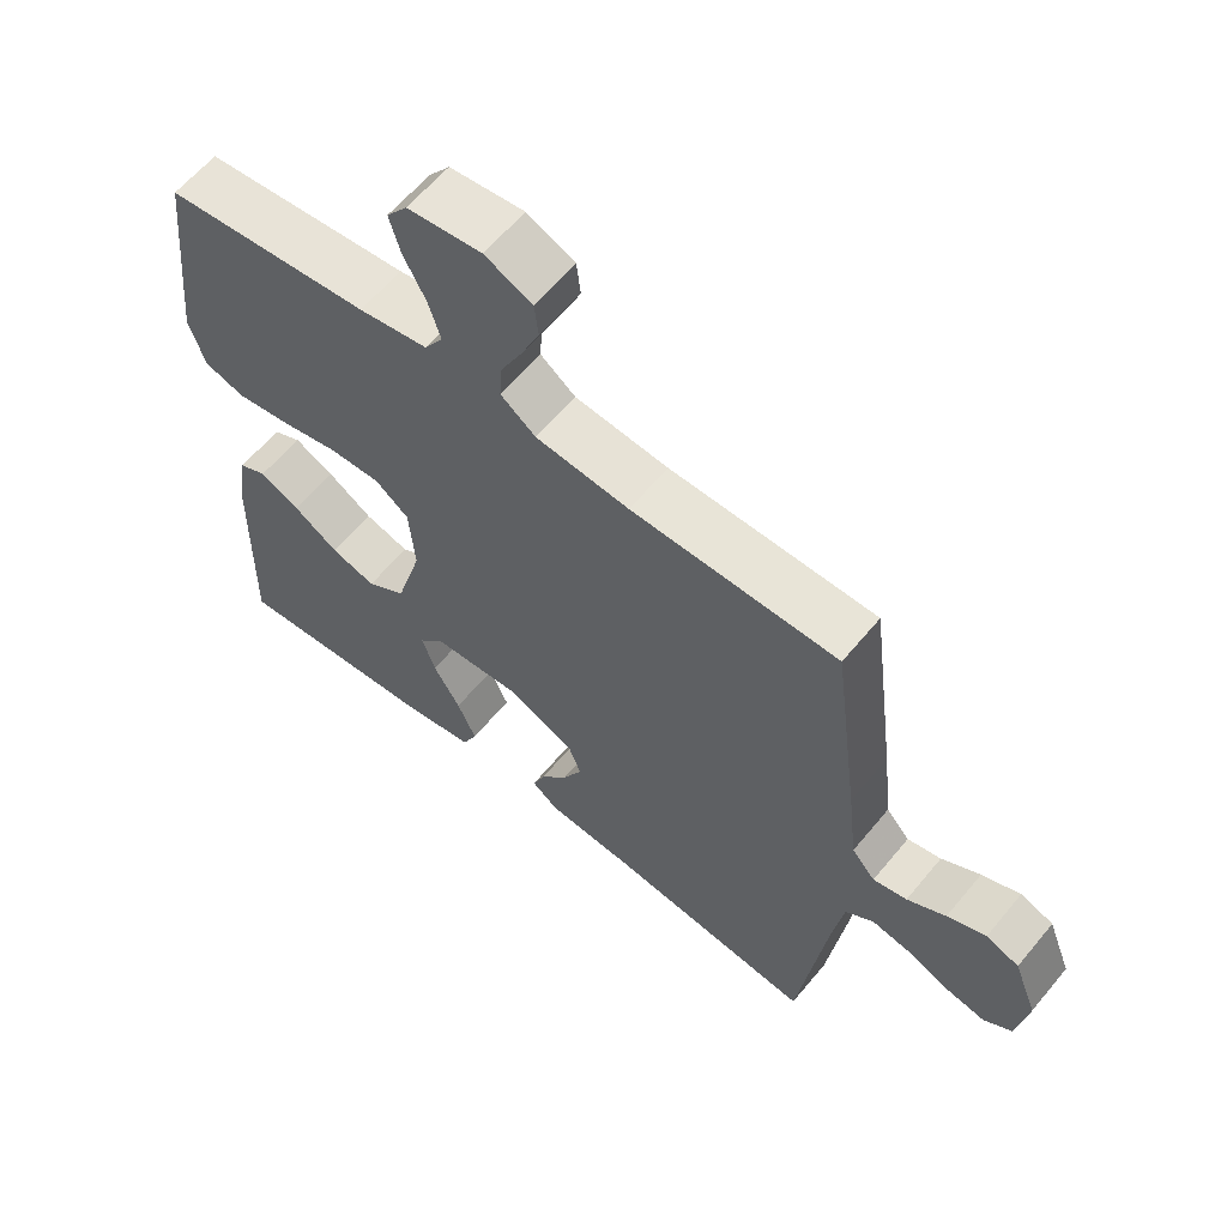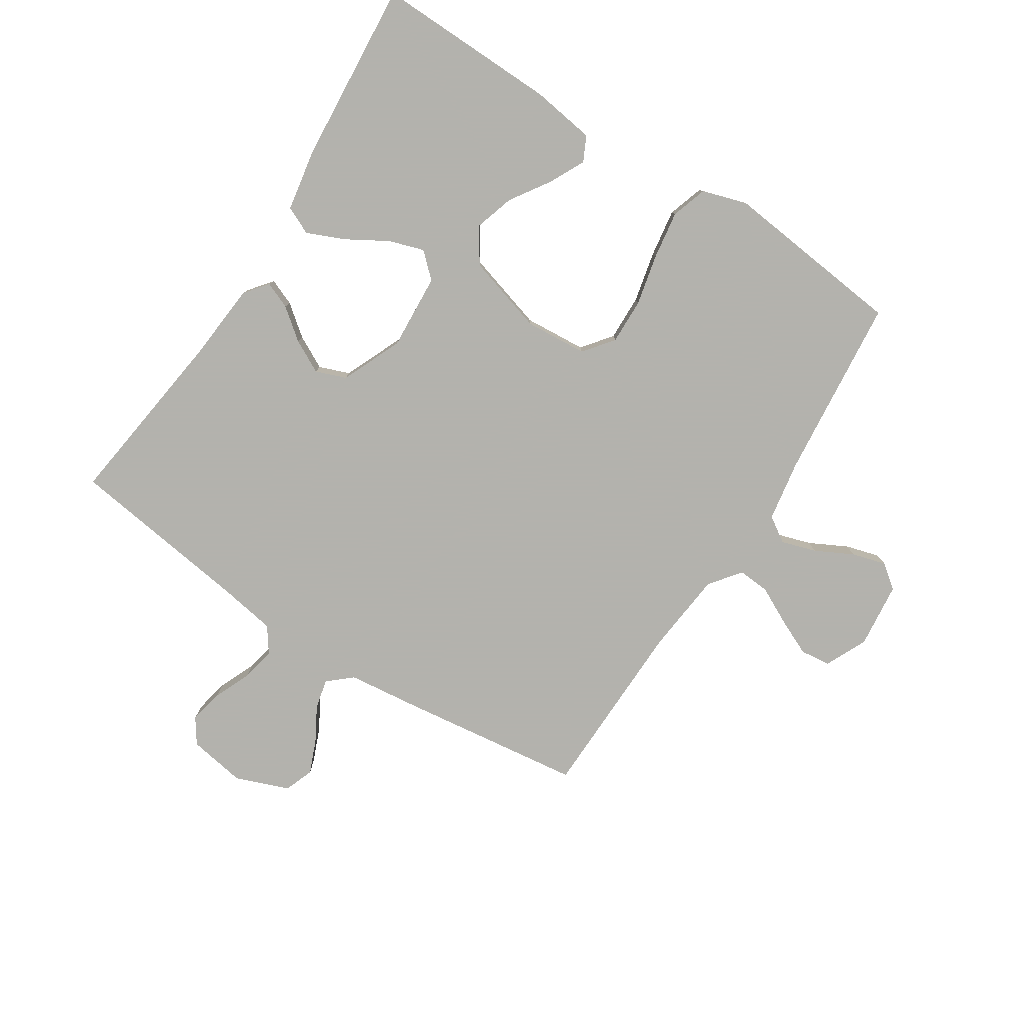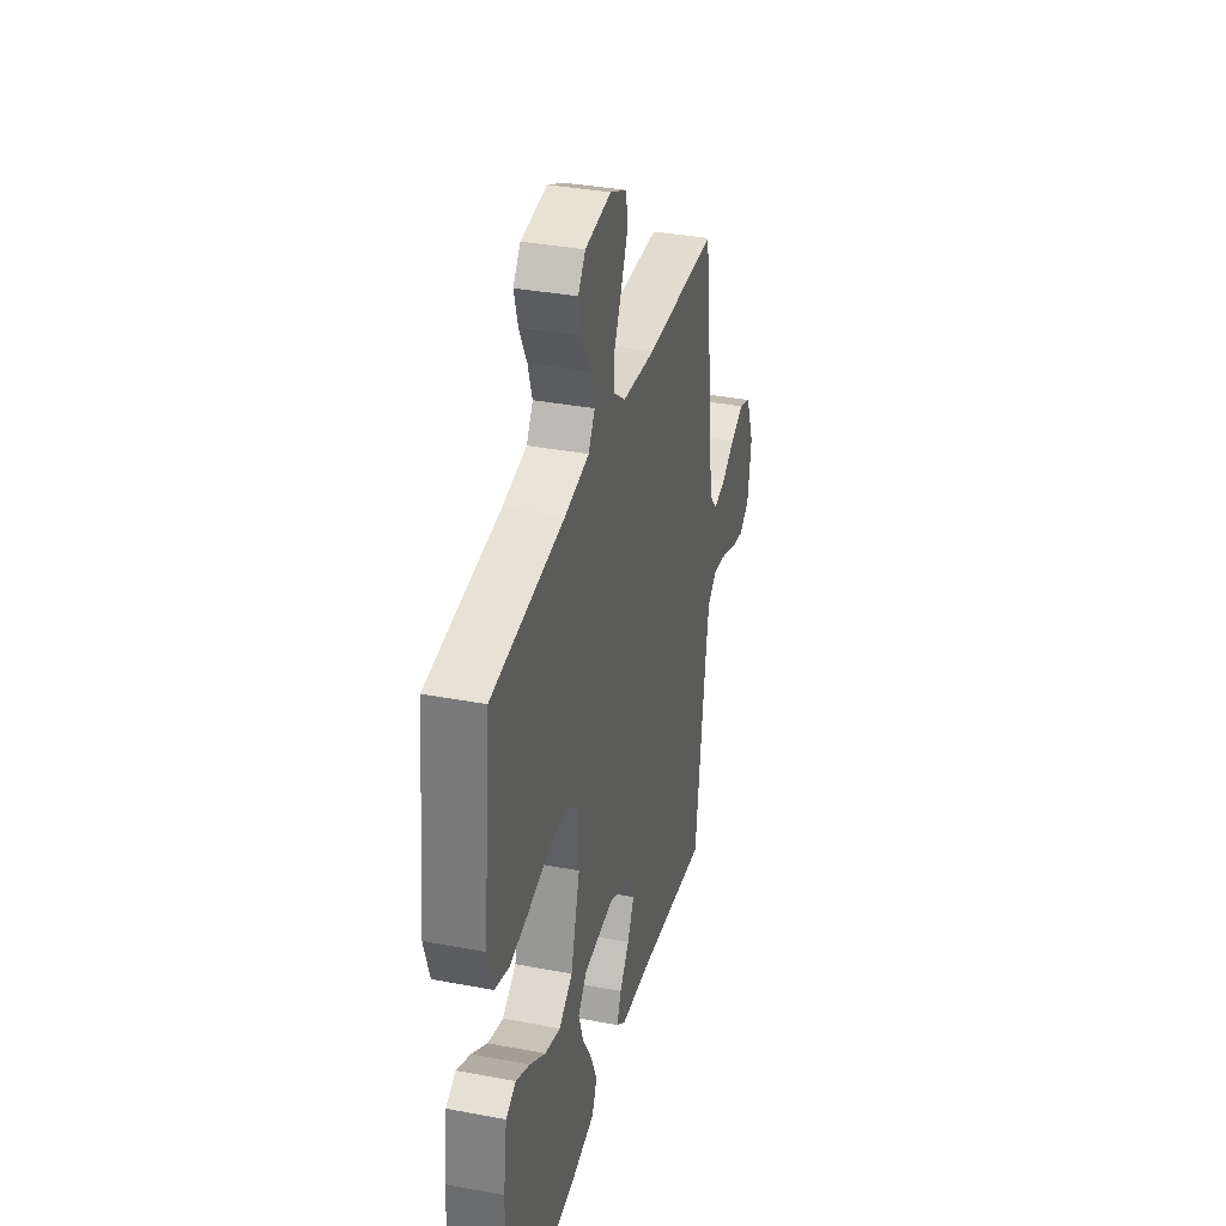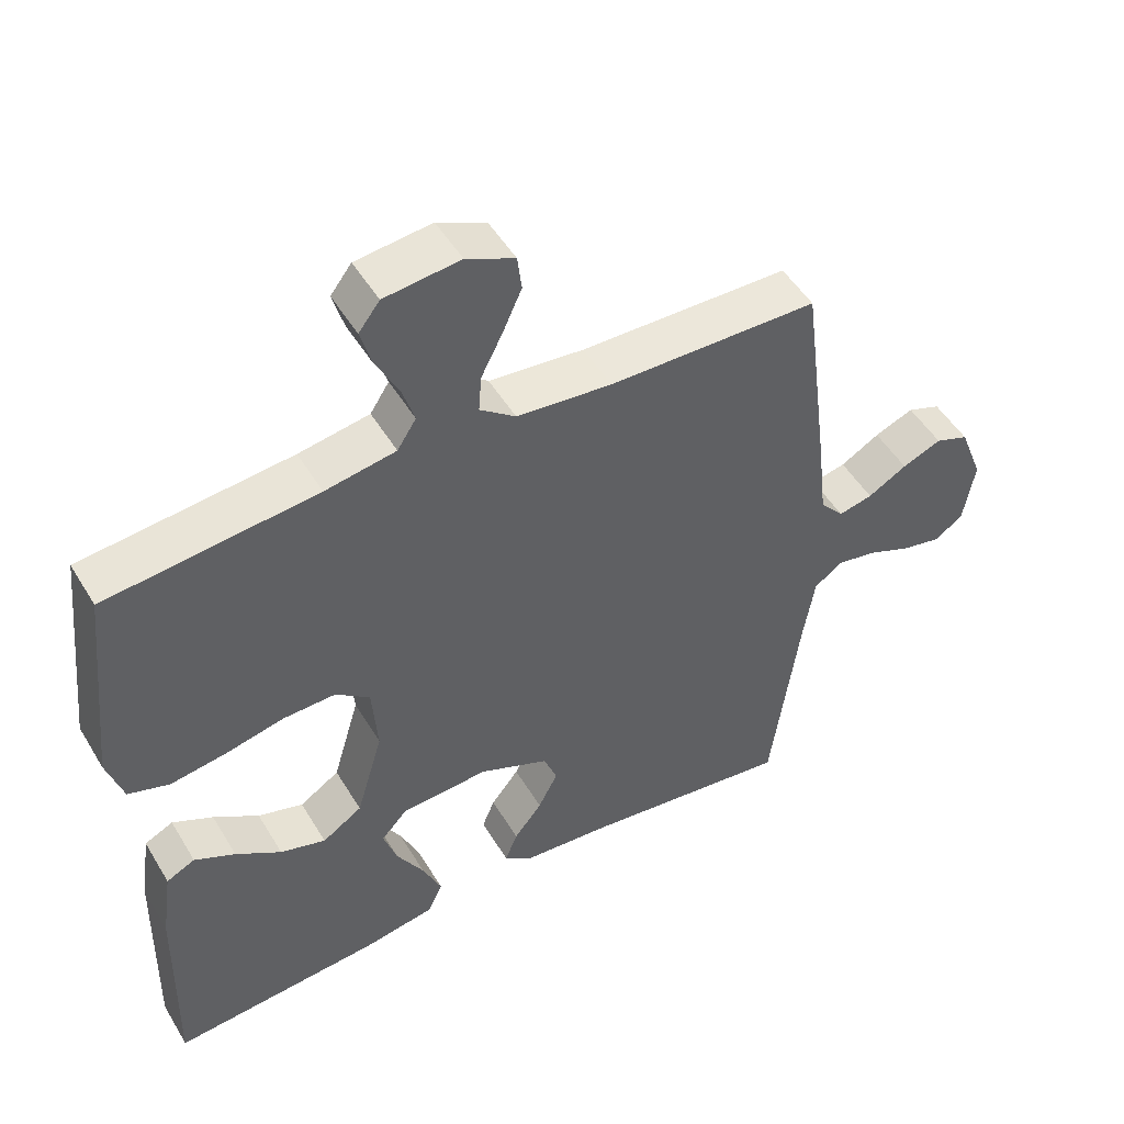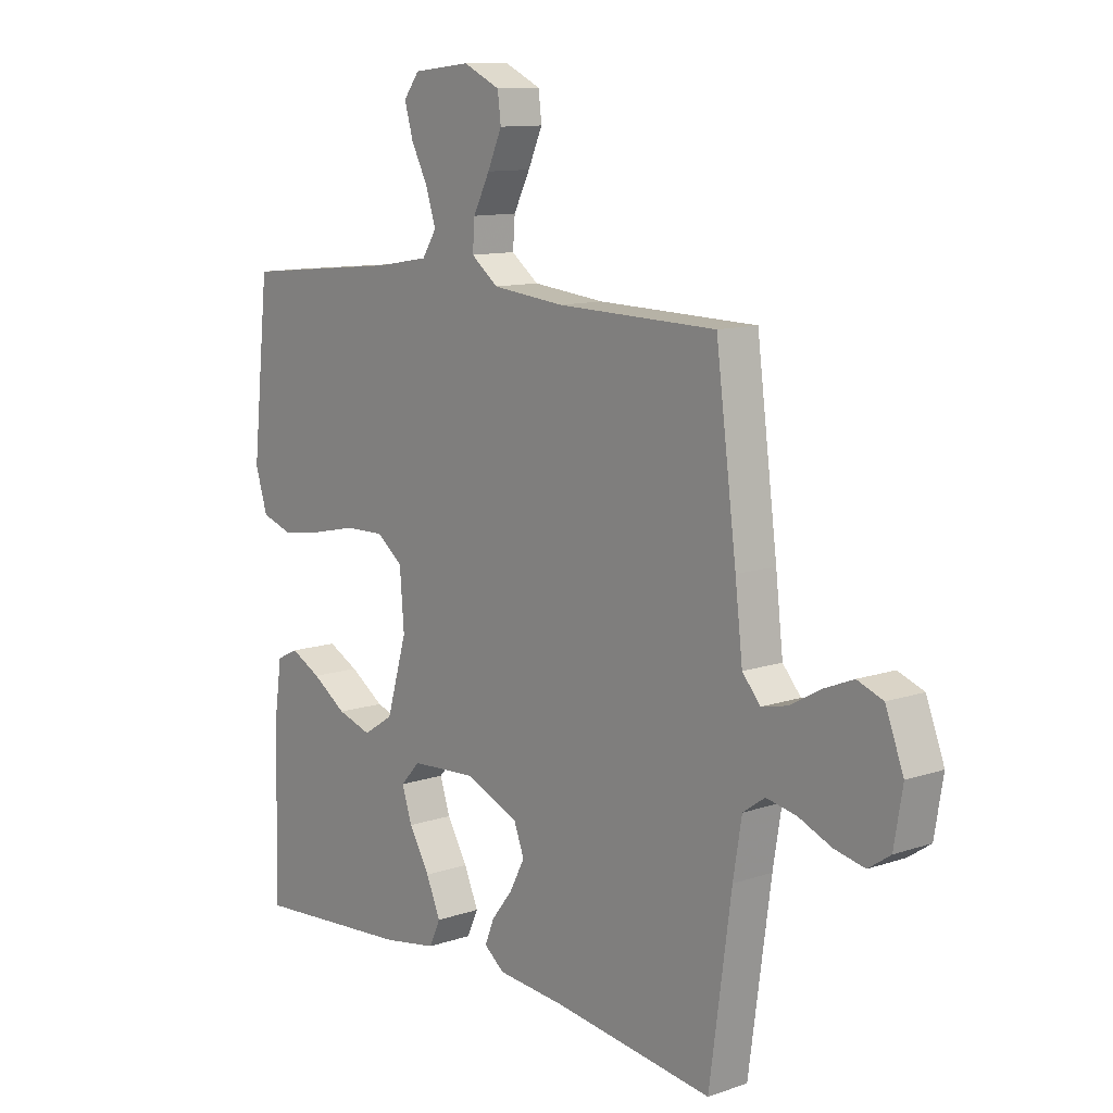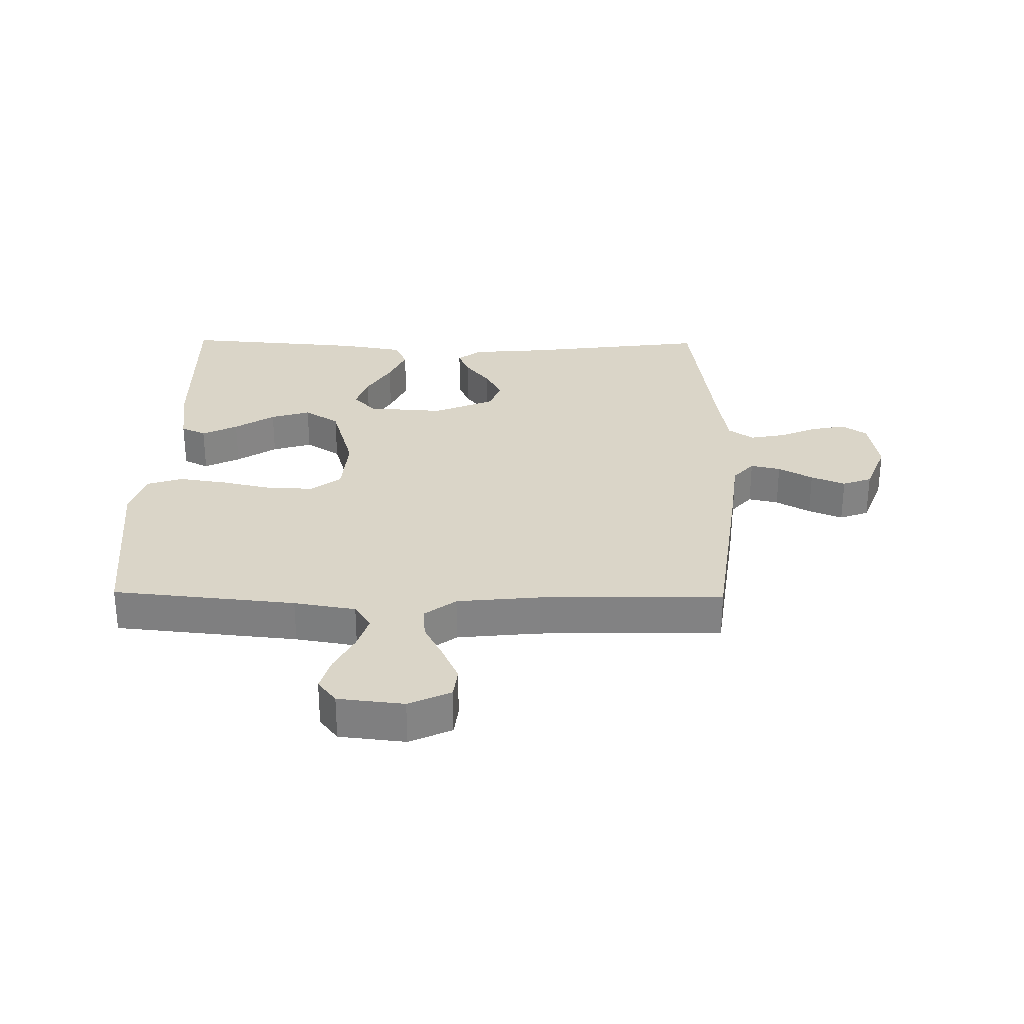
<metadata>
{"format":"obj","ext":"obj","renderer":"f3d","projection":"perspective","resolution":1024,"background":"white","views":[{"elev":61.0,"azim":39.4,"up":"+Z"},{"elev":-79.4,"azim":-122.8,"up":"+Y"},{"elev":35.4,"azim":-75.9,"up":"+Z"},{"elev":49.8,"azim":-30.0,"up":"+Z"},{"elev":11.3,"azim":50.4,"up":"+Z"},{"elev":29.2,"azim":0.9,"up":"+Y"}]}
</metadata>
<code>
v -0.5 0.07 -0.5
v -0.494 0.07 -0.2
v -0.479 0.07 -0.095
v -0.438 0.07 -0.075
v -0.38 0.07 -0.104
v -0.315 0.07 -0.147
v -0.25 0.07 -0.167
v -0.193 0.07 -0.13
v -0.155 0.07 0
v -0.163 0.07 0.102
v -0.212 0.07 0.14
v -0.287 0.07 0.138
v -0.371 0.07 0.119
v -0.45 0.07 0.107
v -0.509 0.07 0.126
v -0.532 0.07 0.2
v -0.5 0.07 0.5
v -0.2 0.07 0.53
v -0.099 0.07 0.547
v -0.072 0.07 0.589
v -0.09 0.07 0.646
v -0.122 0.07 0.708
v -0.138 0.07 0.764
v -0.108 0.07 0.803
v 0 0.07 0.815
v 0.069 0.07 0.783
v 0.075 0.07 0.733
v 0.048 0.07 0.673
v 0.017 0.07 0.612
v 0.013 0.07 0.559
v 0.064 0.07 0.52
v 0.2 0.07 0.506
v 0.5 0.07 0.5
v 0.539 0.07 0.2
v 0.553 0.07 0.079
v 0.587 0.07 0.04
v 0.636 0.07 0.051
v 0.692 0.07 0.083
v 0.748 0.07 0.106
v 0.796 0.07 0.088
v 0.83 0.07 0
v 0.814 0.07 -0.095
v 0.773 0.07 -0.123
v 0.716 0.07 -0.111
v 0.655 0.07 -0.085
v 0.598 0.07 -0.074
v 0.557 0.07 -0.103
v 0.541 0.07 -0.2
v 0.5 0.07 -0.5
v 0.2 0.07 -0.461
v 0.071 0.07 -0.45
v 0.033 0.07 -0.42
v 0.051 0.07 -0.376
v 0.091 0.07 -0.325
v 0.119 0.07 -0.271
v 0.1 0.07 -0.221
v 0 0.07 -0.178
v -0.125 0.07 -0.186
v -0.162 0.07 -0.226
v -0.143 0.07 -0.284
v -0.104 0.07 -0.35
v -0.077 0.07 -0.412
v -0.098 0.07 -0.458
v -0.2 0.07 -0.476
v -0.5 0 -0.5
v -0.494 0 -0.2
v -0.479 0 -0.095
v -0.438 0 -0.075
v -0.38 0 -0.104
v -0.315 0 -0.147
v -0.25 0 -0.167
v -0.193 0 -0.13
v -0.155 0 0
v -0.163 0 0.102
v -0.212 0 0.14
v -0.287 0 0.138
v -0.371 0 0.119
v -0.45 0 0.107
v -0.509 0 0.126
v -0.532 0 0.2
v -0.5 0 0.5
v -0.2 0 0.53
v -0.099 0 0.547
v -0.072 0 0.589
v -0.09 0 0.646
v -0.122 0 0.708
v -0.138 0 0.764
v -0.108 0 0.803
v 0 0 0.815
v 0.069 0 0.783
v 0.075 0 0.733
v 0.048 0 0.673
v 0.017 0 0.612
v 0.013 0 0.559
v 0.064 0 0.52
v 0.2 0 0.506
v 0.5 0 0.5
v 0.539 0 0.2
v 0.553 0 0.079
v 0.587 0 0.04
v 0.636 0 0.051
v 0.692 0 0.083
v 0.748 0 0.106
v 0.796 0 0.088
v 0.83 0 0
v 0.814 0 -0.095
v 0.773 0 -0.123
v 0.716 0 -0.111
v 0.655 0 -0.085
v 0.598 0 -0.074
v 0.557 0 -0.103
v 0.541 0 -0.2
v 0.5 0 -0.5
v 0.2 0 -0.461
v 0.071 0 -0.45
v 0.033 0 -0.42
v 0.051 0 -0.376
v 0.091 0 -0.325
v 0.119 0 -0.271
v 0.1 0 -0.221
v 0 0 -0.178
v -0.125 0 -0.186
v -0.162 0 -0.226
v -0.143 0 -0.284
v -0.104 0 -0.35
v -0.077 0 -0.412
v -0.098 0 -0.458
v -0.2 0 -0.476
f 4 5 6
f 3 4 6
f 2 3 6
f 1 2 6
f 64 1 6
f 63 64 6
f 62 63 6
f 61 62 6
f 60 61 6
f 59 60 6 7
f 58 59 7 8
f 57 58 8 9
f 56 57 9 10
f 52 53 54
f 51 52 54
f 50 51 54
f 50 54 55
f 49 50 55
f 48 49 55
f 47 48 55 56
f 43 44 45
f 42 43 45
f 41 42 45
f 40 41 45
f 39 40 45
f 38 39 45
f 37 38 45
f 36 37 45 46
f 47 56 10
f 46 47 10
f 36 46 10
f 35 36 10
f 27 28 29
f 26 27 29
f 25 26 29
f 24 25 29
f 23 24 29
f 22 23 29
f 21 22 29
f 20 21 29 30
f 19 20 30 31
f 16 17 18
f 15 16 18
f 14 15 18
f 13 14 18
f 12 13 18
f 18 19 31
f 12 18 31
f 11 12 31
f 35 10 11
f 34 35 11
f 33 34 11
f 32 33 11
f 11 31 32
f 70 69 68
f 70 68 67
f 70 67 66
f 70 66 65
f 70 65 128
f 70 128 127
f 70 127 126
f 70 126 125
f 70 125 124
f 71 70 124 123
f 72 71 123 122
f 73 72 122 121
f 74 73 121 120
f 118 117 116
f 118 116 115
f 118 115 114
f 119 118 114
f 119 114 113
f 119 113 112
f 120 119 112 111
f 109 108 107
f 109 107 106
f 109 106 105
f 109 105 104
f 109 104 103
f 109 103 102
f 109 102 101
f 110 109 101 100
f 74 120 111
f 74 111 110
f 74 110 100
f 74 100 99
f 93 92 91
f 93 91 90
f 93 90 89
f 93 89 88
f 93 88 87
f 93 87 86
f 93 86 85
f 94 93 85 84
f 95 94 84 83
f 82 81 80
f 82 80 79
f 82 79 78
f 82 78 77
f 82 77 76
f 95 83 82
f 95 82 76
f 95 76 75
f 75 74 99
f 75 99 98
f 75 98 97
f 75 97 96
f 96 95 75
f 1 65 66 2
f 2 66 67 3
f 3 67 68 4
f 4 68 69 5
f 5 69 70 6
f 6 70 71 7
f 7 71 72 8
f 8 72 73 9
f 9 73 74 10
f 10 74 75 11
f 11 75 76 12
f 12 76 77 13
f 13 77 78 14
f 14 78 79 15
f 15 79 80 16
f 16 80 81 17
f 17 81 82 18
f 18 82 83 19
f 19 83 84 20
f 20 84 85 21
f 21 85 86 22
f 22 86 87 23
f 23 87 88 24
f 24 88 89 25
f 25 89 90 26
f 26 90 91 27
f 27 91 92 28
f 28 92 93 29
f 29 93 94 30
f 30 94 95 31
f 31 95 96 32
f 32 96 97 33
f 33 97 98 34
f 34 98 99 35
f 35 99 100 36
f 36 100 101 37
f 37 101 102 38
f 38 102 103 39
f 39 103 104 40
f 40 104 105 41
f 41 105 106 42
f 42 106 107 43
f 43 107 108 44
f 44 108 109 45
f 45 109 110 46
f 46 110 111 47
f 47 111 112 48
f 48 112 113 49
f 49 113 114 50
f 50 114 115 51
f 51 115 116 52
f 52 116 117 53
f 53 117 118 54
f 54 118 119 55
f 55 119 120 56
f 56 120 121 57
f 57 121 122 58
f 58 122 123 59
f 59 123 124 60
f 60 124 125 61
f 61 125 126 62
f 62 126 127 63
f 63 127 128 64
f 64 128 65 1

</code>
